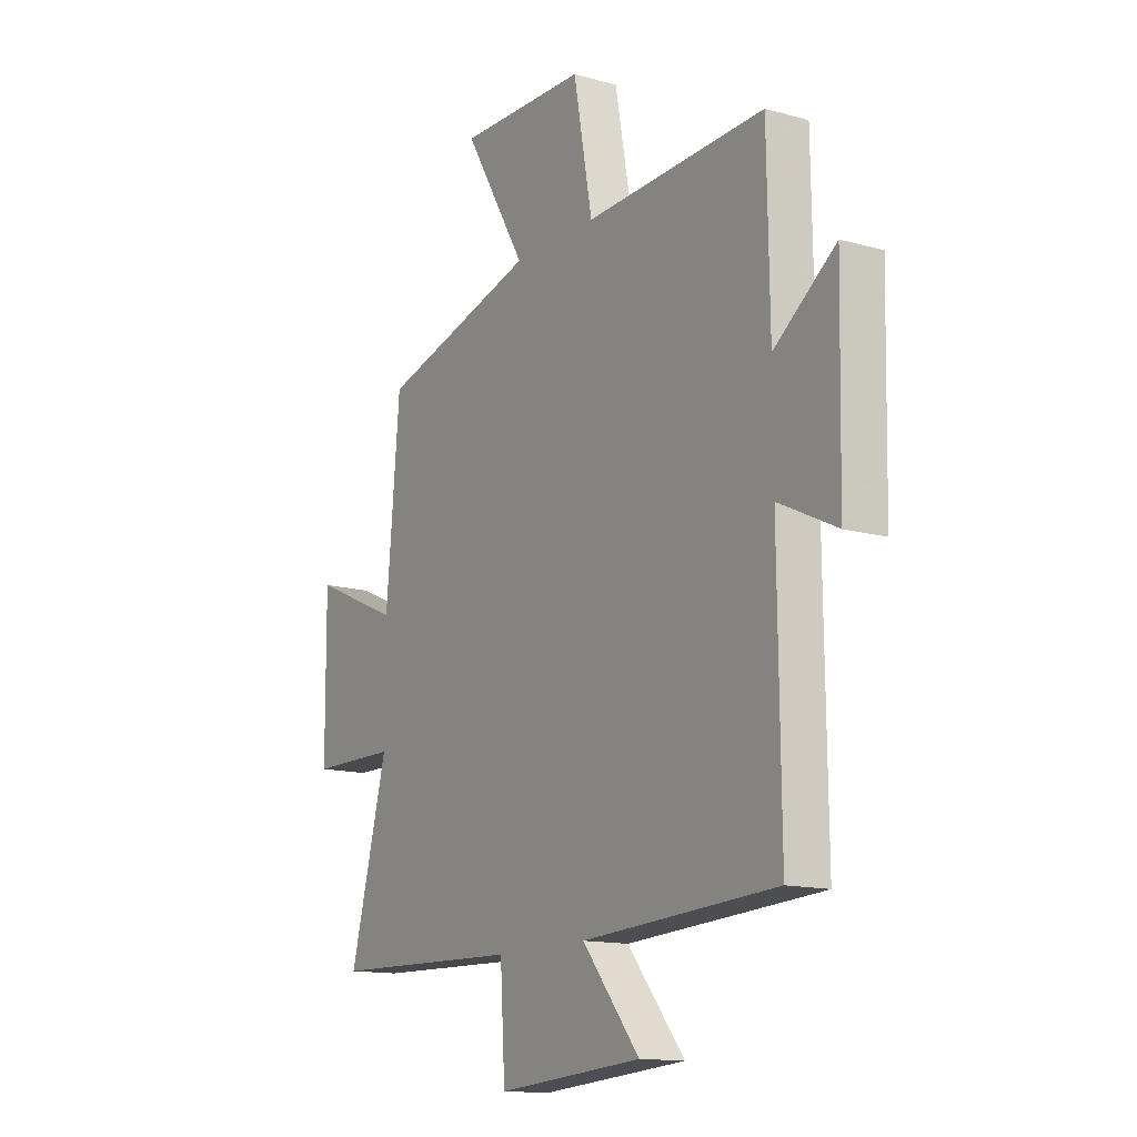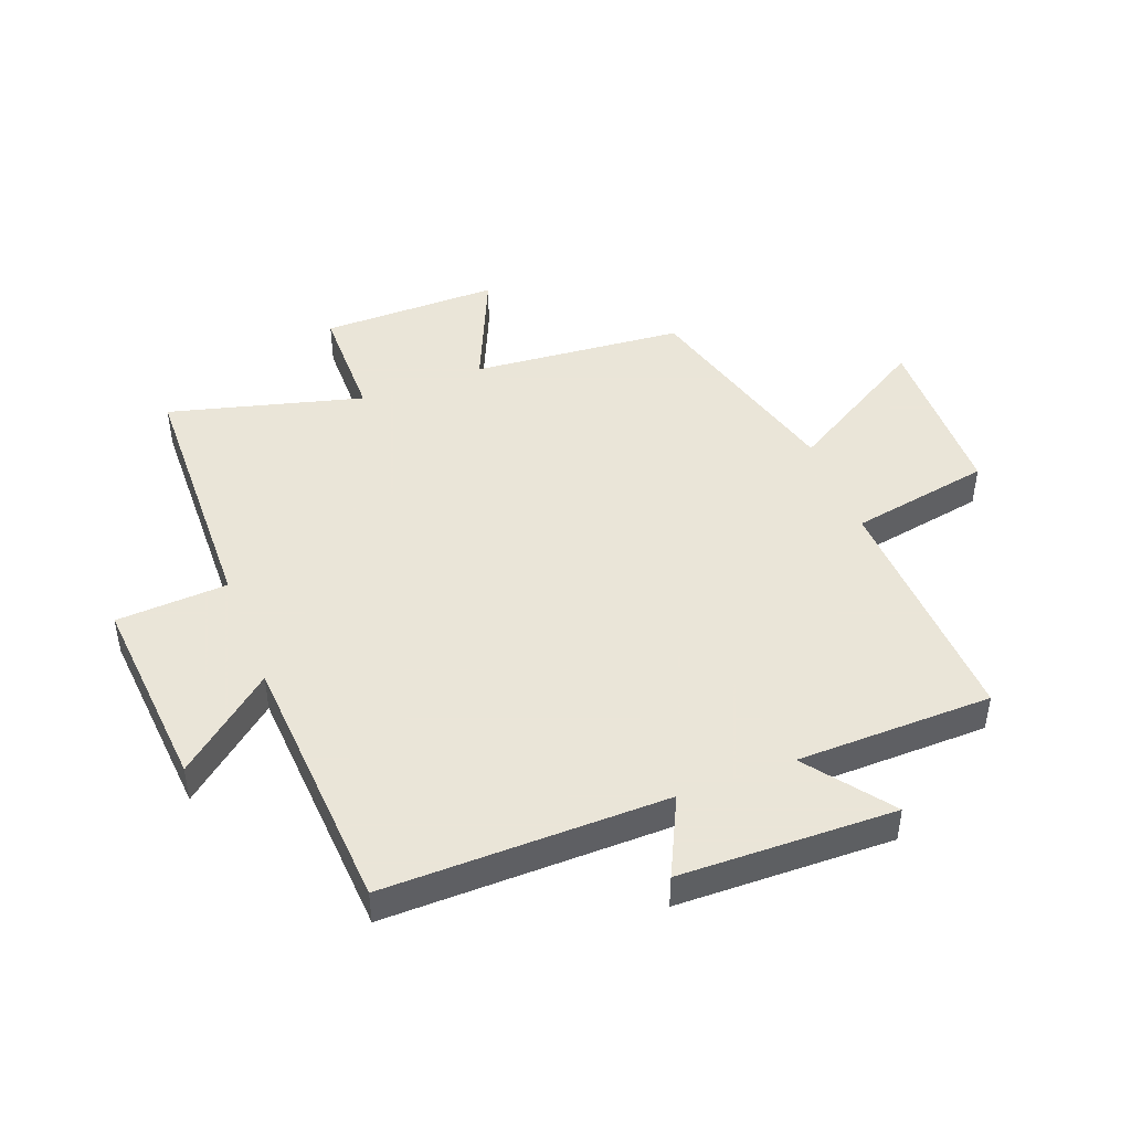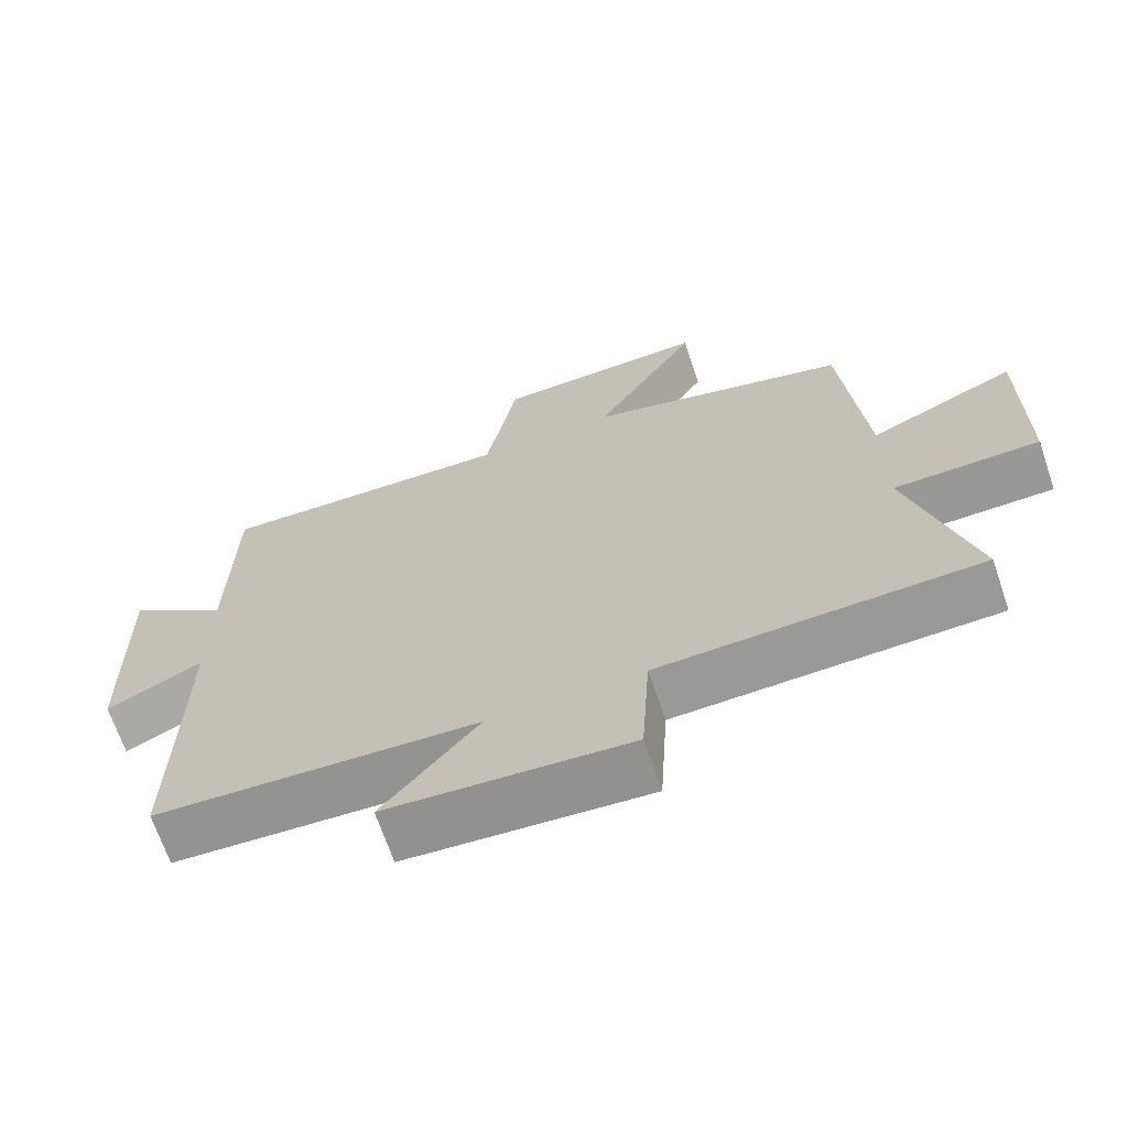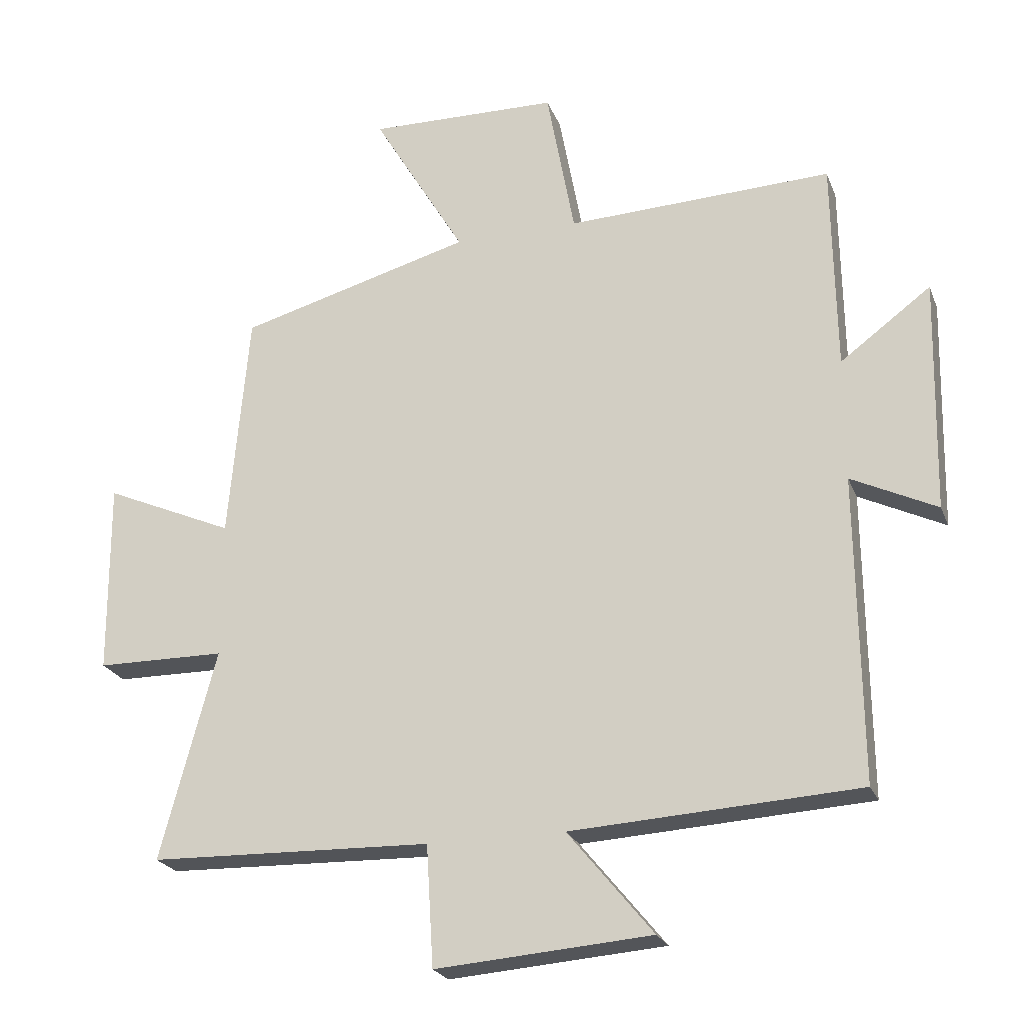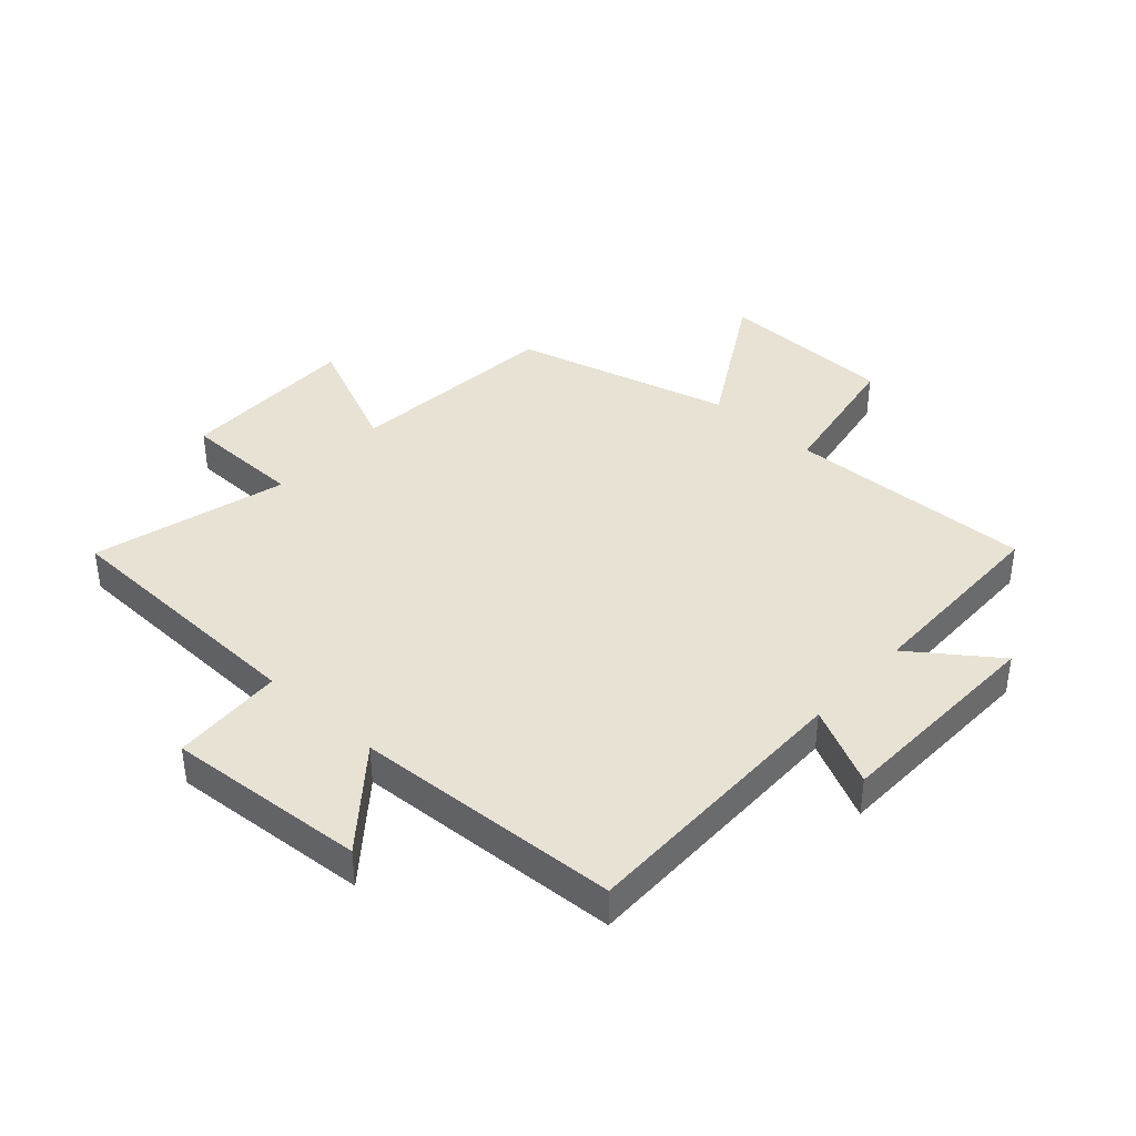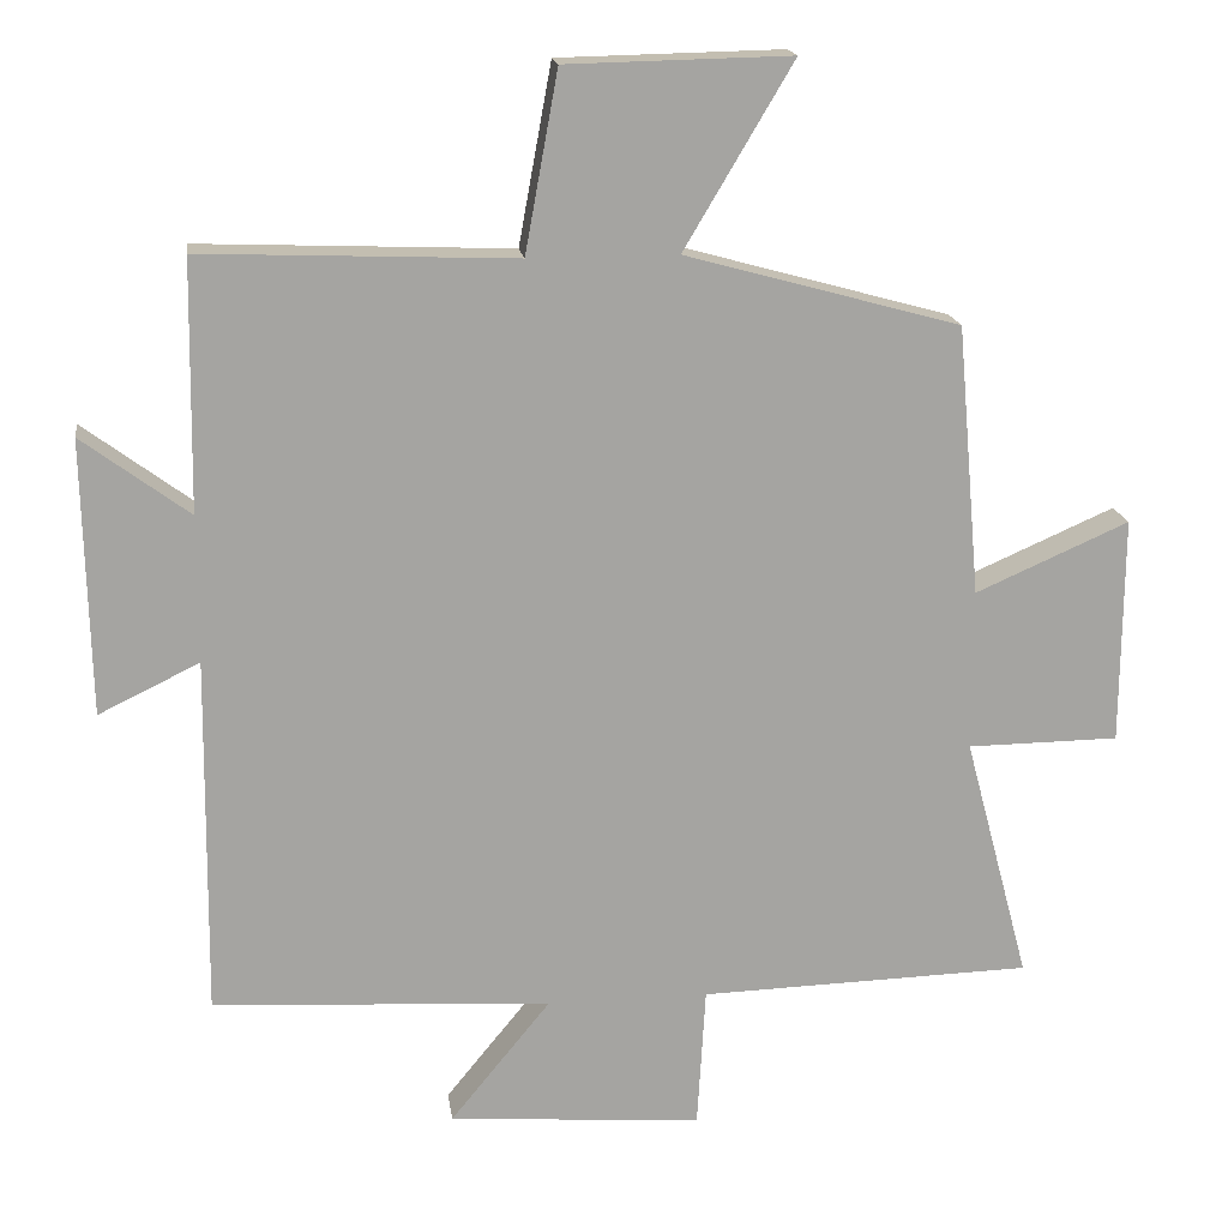
<metadata>
{"format":"obj","ext":"obj","renderer":"f3d","projection":"perspective","resolution":1024,"background":"white","views":[{"elev":-13.8,"azim":-122.1,"up":"+Z"},{"elev":45.5,"azim":-111.0,"up":"+Y"},{"elev":-68.2,"azim":18.8,"up":"+Z"},{"elev":-23.2,"azim":-162.1,"up":"+Z"},{"elev":39.7,"azim":-137.5,"up":"+Y"},{"elev":17.2,"azim":-7.9,"up":"+Z"}]}
</metadata>
<code>
v 0.469 0.07 0.401
v 0.5 0.07 0.047
v 0.701 0.07 0.135
v 0.699 0.07 -0.163
v 0.5 0.07 -0.165
v 0.586 0.07 -0.488
v 0.15 0.07 -0.5
v 0.139 0.07 -0.686
v -0.193 0.07 -0.66
v -0.062 0.07 -0.5
v -0.505 0.07 -0.474
v -0.5 0.07 -0.003
v -0.632 0.07 -0.067
v -0.64 0.07 0.293
v -0.5 0.07 0.189
v -0.495 0.07 0.516
v -0.085 0.07 0.5
v -0.042 0.07 0.735
v 0.252 0.07 0.741
v 0.109 0.07 0.5
v 0.469 0 0.401
v 0.5 0 0.047
v 0.701 0 0.135
v 0.699 0 -0.163
v 0.5 0 -0.165
v 0.586 0 -0.488
v 0.15 0 -0.5
v 0.139 0 -0.686
v -0.193 0 -0.66
v -0.062 0 -0.5
v -0.505 0 -0.474
v -0.5 0 -0.003
v -0.632 0 -0.067
v -0.64 0 0.293
v -0.5 0 0.189
v -0.495 0 0.516
v -0.085 0 0.5
v -0.042 0 0.735
v 0.252 0 0.741
v 0.109 0 0.5
f 17 18 19 20
f 17 20 1 2
f 15 16 17 2
f 12 13 14 15
f 12 15 2
f 10 11 12 2
f 7 8 9 10
f 5 6 7 10
f 5 10 2 3
f 3 4 5
f 40 39 38 37
f 22 21 40 37
f 22 37 36 35
f 35 34 33 32
f 22 35 32
f 22 32 31 30
f 30 29 28 27
f 30 27 26 25
f 23 22 30 25
f 25 24 23
f 1 21 22 2
f 2 22 23 3
f 3 23 24 4
f 4 24 25 5
f 5 25 26 6
f 6 26 27 7
f 7 27 28 8
f 8 28 29 9
f 9 29 30 10
f 10 30 31 11
f 11 31 32 12
f 12 32 33 13
f 13 33 34 14
f 14 34 35 15
f 15 35 36 16
f 16 36 37 17
f 17 37 38 18
f 18 38 39 19
f 19 39 40 20
f 20 40 21 1

</code>
